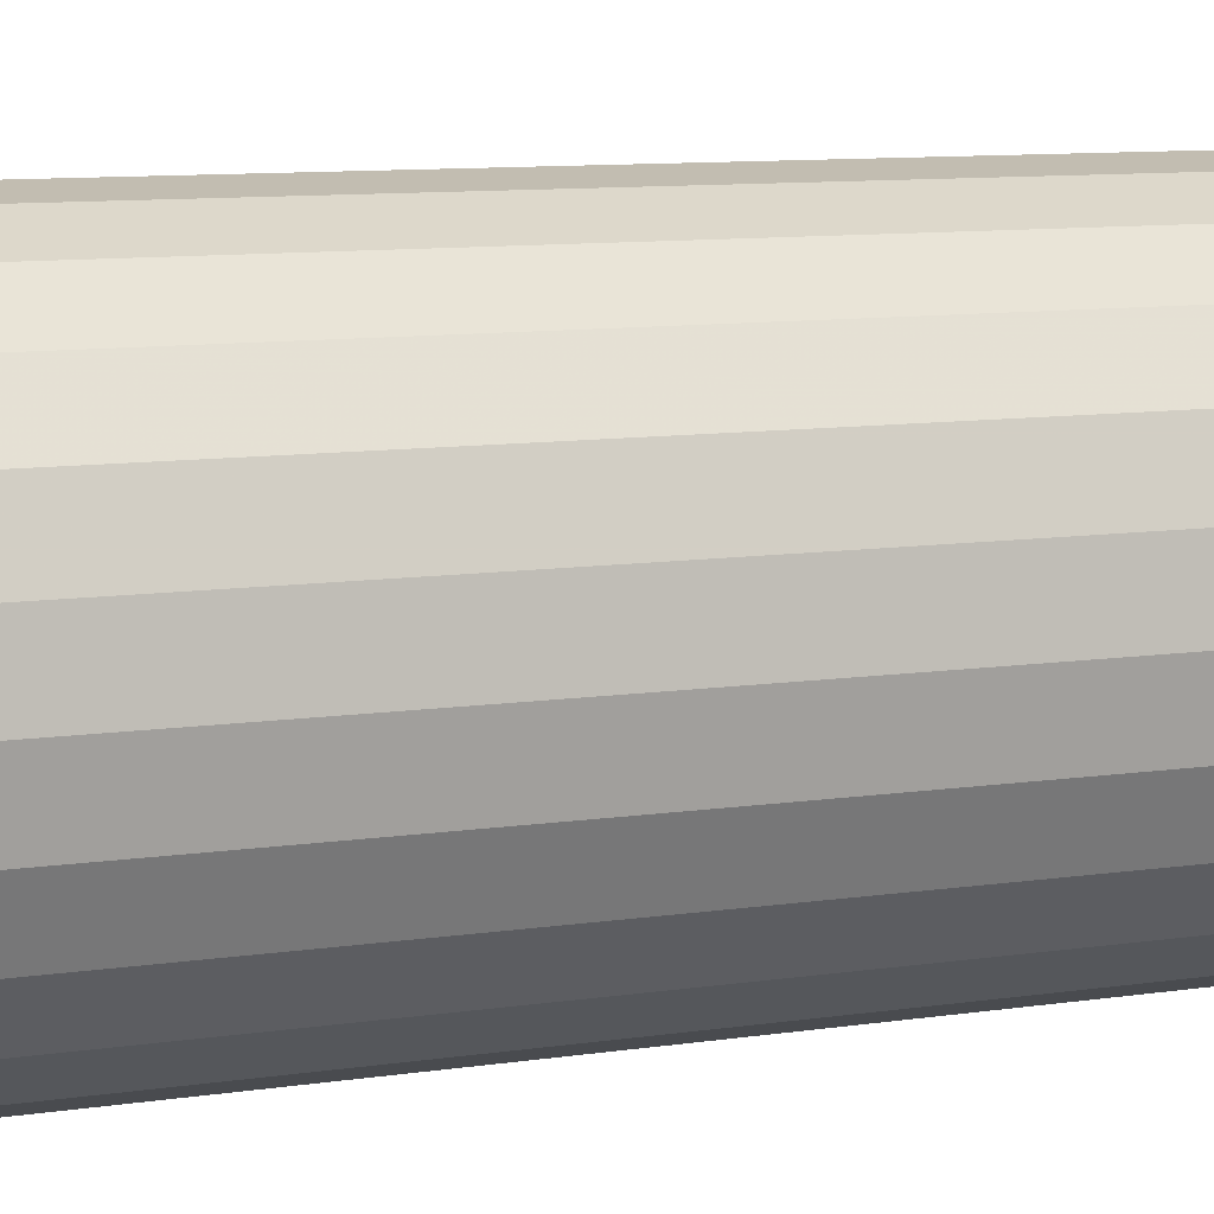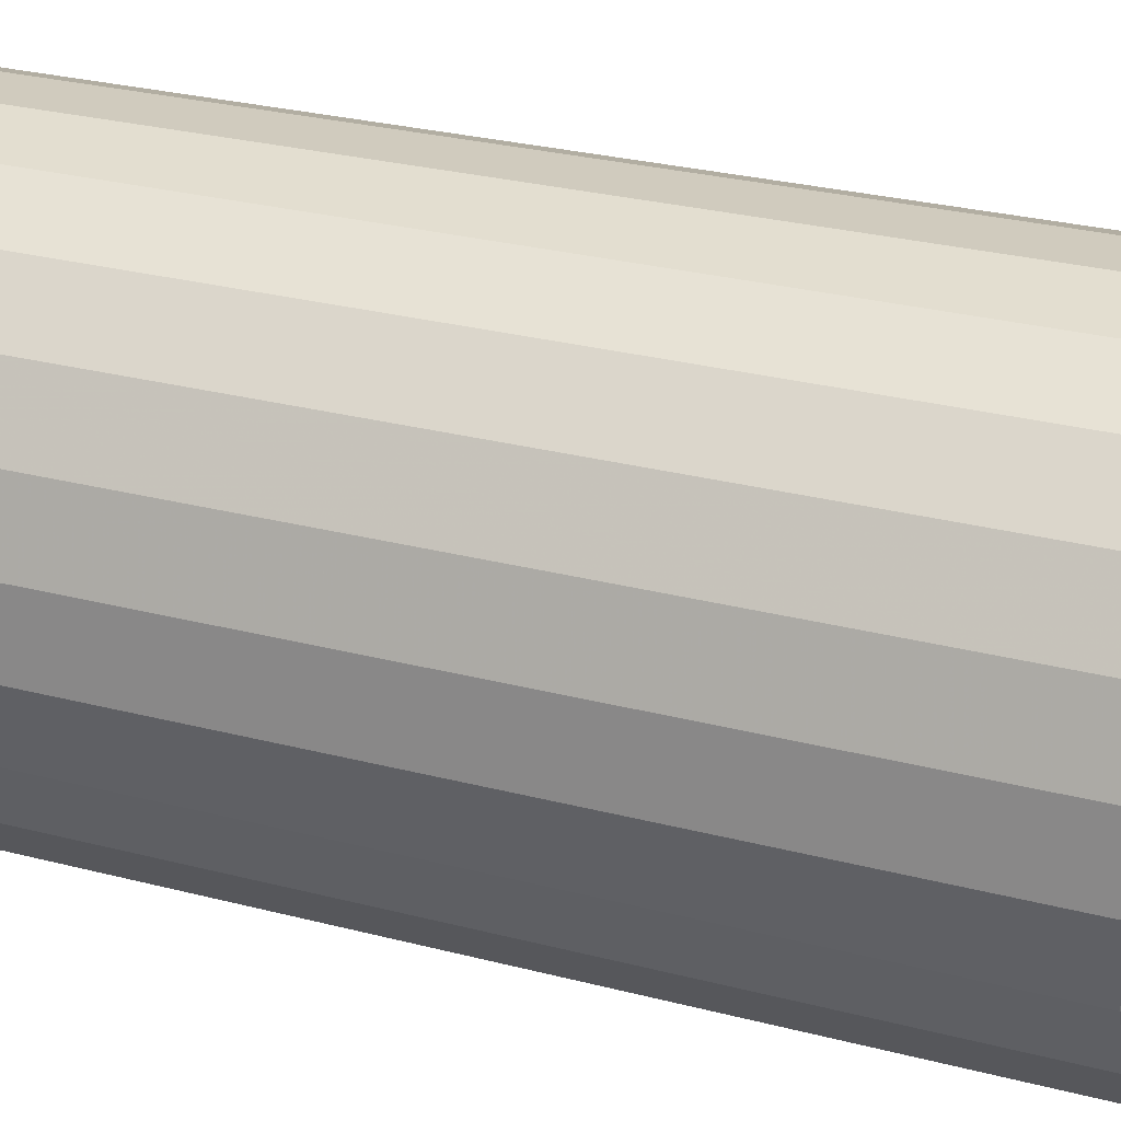
<metadata>
{"format":"obj","ext":"obj","renderer":"f3d","projection":"perspective","resolution":1024,"background":"white","views":[{"elev":9.5,"azim":-111.8,"up":"+Z"},{"elev":30.0,"azim":-69.6,"up":"+Z"}]}
</metadata>
<code>
o mesh1_mesh1-geometry
v -0.05286 -0.3797 0.1973
v -0.09784 -0.3923 0.1695
v -0.05065 -0.3923 0.189
v -0.05672 -0.3576 0.2117
v -0.05065 -0.3898 0.189
v -0.1021 -0.3797 0.1769
v -0.09784 -0.3898 0.1695
v 0 -0.3898 0.1957
v 0 -0.3797 0.2042
v -0.1096 -0.3576 0.1898
v -0.1384 -0.3923 0.1384
v 0.09784 -0.3898 0.1695
v 0 -0.3923 0.1957
v 0.05065 -0.3898 0.189
v 0 -0.3576 0.2192
v -0.1085 0.3923 0.1879
v -0.1384 -0.3898 0.1384
v 0.1384 -0.3898 0.1384
v -0.05616 0.3923 0.2096
v -0.1534 0.3923 0.1534
v -0.1444 -0.3797 0.1444
v -0.1695 -0.3898 0.09784
v 0.05065 -0.3923 0.189
v 0.09784 -0.3923 0.1695
v 0 0.3923 0.217
v -0.05286 0.3923 0.1973
v -0.155 -0.3576 0.155
v -0.1021 0.3923 0.1769
v -0.1695 -0.3923 0.09784
v 0.1695 -0.3898 0.09784
v 0.1384 -0.3923 0.1384
v 0.05286 -0.3797 0.1973
v 0.05616 0.3923 0.2096
v 0 0.3923 0.2042
v -0.1898 -0.3576 0.1096
v -0.1444 0.3923 0.1444
v -0.1769 -0.3797 0.1021
v -0.189 -0.3898 0.05065
v 0.189 -0.3898 0.05065
v 0.1695 -0.3923 0.09784
v 0.1096 -0.3576 0.1898
v 0.05672 -0.3576 0.2117
v 0 -0.3874 0.2042
v -0.05286 -0.3874 0.1973
v -0.1879 0.3923 0.1085
v -0.1444 -0.3874 0.1444
v -0.189 -0.3923 0.05065
v 0.189 -0.3923 0.05065
v 0.1769 -0.3797 0.1021
v 0.1444 -0.3797 0.1444
v 0.1021 -0.3797 0.1769
v 0.1085 0.3923 0.1879
v 0.05286 0.3923 0.1973
v -0.1021 -0.3874 0.1769
v -0.2117 -0.3576 0.05672
v -0.1769 0.3923 0.1021
v -0.1769 -0.3874 0.1021
v -0.1973 -0.3797 0.05286
v -0.1957 -0.3898 0
v 0.1957 -0.3898 -0
v 0.1957 -0.3923 -0
v 0.1973 -0.3797 0.05286
v 0.155 -0.3576 0.155
v -0.05065 -0.3874 0.189
v -0.2096 0.3923 0.05616
v -0.1384 -0.3874 0.1384
v -0.1973 0.3923 0.05286
v -0.1957 -0.3923 0
v 0.2042 -0.3797 -0
v 0.1898 -0.3576 0.1096
v 0.1769 -0.3874 0.1021
v 0.1769 0.3923 0.1021
v 0.1973 -0.3874 0.05286
v 0.1534 0.3923 0.1534
v 0.1021 0.3923 0.1769
v 0.05286 -0.3874 0.1973
v 0 -0.3874 0.1957
v -0.09784 -0.3874 0.1695
v -0.2192 -0.3576 0
v -0.2042 -0.3797 0
v -0.1695 -0.3874 0.09784
v -0.1973 -0.3874 0.05286
v -0.189 -0.3898 -0.05065
v 0.189 -0.3898 -0.05065
v 0.189 -0.3923 -0.05065
v 0.1973 -0.3797 -0.05286
v 0.2192 -0.3576 -0
v 0.2042 -0.3874 -0
v 0.2042 0.3923 -0
v 0.1444 -0.3874 0.1444
v 0.1444 0.3923 0.1444
v 0.2117 -0.3576 0.05672
v 0.1973 0.3923 0.05286
v 0.1879 0.3923 0.1085
v -0.05065 0.2709 0.189
v -0.09784 0.2709 0.1695
v -0.217 0.3923 0
v -0.1384 0.2709 0.1384
v -0.2042 0.3923 0
v -0.189 -0.3923 -0.05065
v 0.1973 -0.3874 -0.05286
v 0.1384 -0.3874 0.1384
v 0.1695 -0.3874 0.09784
v 0.2096 0.3923 0.05616
v 0.189 -0.3874 0.05065
v 0.1021 -0.3874 0.1769
v 0.05065 -0.3874 0.189
v 0 0.2709 0.1957
v -0.2117 -0.3576 -0.05672
v -0.1973 -0.3797 -0.05286
v -0.2042 -0.3874 0
v -0.1695 0.2709 0.09784
v -0.189 -0.3874 0.05065
v -0.1695 -0.3898 -0.09784
v 0.1695 -0.3898 -0.09784
v 0.1695 -0.3923 -0.09784
v 0.1769 -0.3797 -0.1021
v 0.2117 -0.3576 -0.05672
v 0.1769 -0.3874 -0.1021
v 0.1973 0.3923 -0.05286
v 0.217 0.3923 -0
v 0.1957 -0.3874 -0
v 0.09784 -0.3874 0.1695
v 0.05065 0.2709 0.189
v 0.1384 0.2709 0.1384
v -0.2096 0.3923 -0.05616
v -0.1973 0.3923 -0.05286
v -0.1695 -0.3923 -0.09784
v 0.2096 0.3923 -0.05616
v 0.1695 -0.3874 -0.09784
v 0.189 -0.3874 -0.05065
v 0.09784 0.2709 0.1695
v 0.1695 0.2709 0.09784
v 0.189 0.2709 0.05065
v 0.1957 0.2709 -0
v -0.1898 -0.3576 -0.1096
v -0.1973 -0.3874 -0.05286
v -0.1957 -0.3874 0
v -0.189 0.2709 0.05065
v -0.1769 0.3923 -0.1021
v -0.1769 -0.3797 -0.1021
v -0.1384 -0.3898 -0.1384
v 0.1384 -0.3898 -0.1384
v 0.1384 -0.3923 -0.1384
v 0.1444 -0.3797 -0.1444
v 0.1898 -0.3576 -0.1096
v 0.1444 -0.3874 -0.1444
v 0.1769 0.3923 -0.1021
v 0.1879 0.3923 -0.1085
v 0.1384 -0.3874 -0.1384
v 0.189 0.2709 -0.05065
v -0.1879 0.3923 -0.1085
v -0.189 -0.3874 -0.05065
v -0.1384 -0.3923 -0.1384
v 0.155 -0.3576 -0.155
v 0.1444 0.3923 -0.1444
v 0.1695 0.2709 -0.09784
v 0.1384 0.2709 -0.1384
v -0.1957 0.2709 0
v -0.189 0.2709 -0.05065
v -0.155 -0.3576 -0.155
v -0.1444 -0.3797 -0.1444
v -0.1695 -0.3874 -0.09784
v -0.1769 -0.3874 -0.1021
v -0.09784 -0.3923 -0.1695
v 0.09784 -0.3898 -0.1695
v 0.1096 -0.3576 -0.1898
v 0.1021 -0.3874 -0.1769
v 0.1021 0.3923 -0.1769
v 0.1534 0.3923 -0.1534
v 0.09784 -0.3874 -0.1695
v -0.1695 0.2709 -0.09784
v -0.1444 0.3923 -0.1444
v -0.1534 0.3923 -0.1534
v -0.1096 -0.3576 -0.1898
v -0.09784 -0.3898 -0.1695
v -0.1021 -0.3797 -0.1769
v 0.09784 -0.3923 -0.1695
v 0.1021 -0.3797 -0.1769
v 0.09784 0.2709 -0.1695
v -0.1444 -0.3874 -0.1444
v -0.1384 -0.3874 -0.1384
v -0.05065 -0.3923 -0.189
v -0.05672 -0.3576 -0.2117
v 0.05065 -0.3898 -0.189
v 0.1085 0.3923 -0.1879
v 0.05065 -0.3874 -0.189
v -0.1384 0.2709 -0.1384
v -0.1021 0.3923 -0.1769
v -0.1085 0.3923 -0.1879
v -0.05065 -0.3898 -0.189
v -0.05286 -0.3797 -0.1973
v 0.05065 -0.3923 -0.189
v 0.05672 -0.3576 -0.2117
v 0.05286 -0.3874 -0.1973
v 0.05286 0.3923 -0.1973
v 0.05065 0.2709 -0.189
v -0.09784 0.2709 -0.1695
v -0.09784 -0.3874 -0.1695
v -0.1021 -0.3874 -0.1769
v -0 -0.3923 -0.1957
v -0 -0.3898 -0.1957
v 0.05286 -0.3797 -0.1973
v 0.05616 0.3923 -0.2096
v -0 -0.3874 -0.1957
v -0.05065 0.2709 -0.189
v -0.05286 0.3923 -0.1973
v -0.05616 0.3923 -0.2096
v -0 -0.3797 -0.2042
v -0 -0.3576 -0.2192
v -0.05286 -0.3874 -0.1973
v -0 0.3923 -0.2042
v -0 0.2709 -0.1957
v -0 0.3923 -0.217
v -0.05065 -0.3874 -0.189
v -0 -0.3874 -0.2042
f 3 4 1
f 1 4 3
f 7 5 12
f 8 14 5
f 12 5 14
f 18 7 12
f 13 15 9
f 9 15 13
f 17 7 18
f 19 26 16
f 16 26 19
f 16 28 20
f 20 28 16
f 22 17 30
f 30 17 18
f 33 19 25
f 25 19 33
f 26 19 34
f 34 19 26
f 16 26 28
f 28 26 16
f 20 28 36
f 36 28 20
f 39 22 30
f 19 33 34
f 34 33 19
f 20 36 45
f 45 36 20
f 38 22 39
f 24 41 51
f 51 41 24
f 34 33 53
f 53 33 34
f 43 34 9
f 9 34 43
f 44 26 1
f 1 26 44
f 28 54 6
f 6 54 28
f 45 36 56
f 56 36 45
f 36 46 21
f 21 46 36
f 60 38 39
f 53 33 52
f 52 33 53
f 54 64 44
f 45 56 65
f 65 56 45
f 57 66 46
f 59 38 60
f 53 52 75
f 75 52 53
f 53 76 32
f 32 76 53
f 43 44 76
f 77 44 64
f 78 64 54
f 46 78 54
f 65 56 67
f 67 56 65
f 66 78 46
f 81 66 57
f 84 59 60
f 75 52 74
f 74 52 75
f 77 76 44
f 65 67 97
f 97 67 65
f 82 81 57
f 83 59 84
f 71 90 102
f 90 91 50
f 50 91 90
f 73 71 103
f 91 94 72
f 72 94 91
f 88 73 105
f 72 104 93
f 93 104 72
f 91 74 94
f 94 74 91
f 75 74 91
f 91 74 75
f 107 76 77
f 97 67 99
f 99 67 97
f 113 81 82
f 115 83 84
f 101 88 122
f 93 121 89
f 89 121 93
f 102 90 123
f 103 71 102
f 105 73 103
f 72 94 104
f 104 94 72
f 122 88 105
f 93 104 121
f 121 104 93
f 106 75 51
f 51 75 106
f 106 76 107
f 111 113 82
f 97 99 126
f 126 99 97
f 114 83 115
f 119 101 130
f 89 129 120
f 120 129 89
f 131 101 122
f 89 121 129
f 129 121 89
f 90 106 123
f 123 106 107
f 138 113 111
f 126 99 127
f 127 99 126
f 143 114 115
f 130 101 131
f 150 119 130
f 120 129 148
f 148 129 120
f 137 153 111
f 153 138 111
f 126 127 140
f 140 127 126
f 142 114 143
f 147 119 150
f 148 129 149
f 149 129 148
f 126 140 152
f 152 140 126
f 163 153 137
f 166 142 143
f 171 147 150
f 148 149 156
f 156 149 148
f 152 140 173
f 173 140 152
f 164 163 137
f 176 142 166
f 168 147 171
f 156 170 169
f 169 170 156
f 156 149 170
f 170 149 156
f 152 173 174
f 174 173 152
f 182 163 164
f 181 173 162
f 162 173 181
f 185 176 166
f 167 178 179
f 179 178 167
f 169 168 179
f 179 168 169
f 187 168 171
f 169 170 186
f 186 170 169
f 174 173 189
f 189 173 174
f 181 182 164
f 191 176 185
f 195 168 187
f 169 186 196
f 196 186 169
f 174 189 190
f 190 189 174
f 199 182 181
f 184 183 192
f 192 183 184
f 202 191 185
f 205 195 187
f 196 186 204
f 204 186 196
f 200 189 177
f 177 189 200
f 190 189 207
f 207 189 190
f 200 199 181
f 195 196 203
f 203 196 195
f 195 205 211
f 196 204 212
f 212 204 196
f 190 207 208
f 208 207 190
f 215 199 200
f 210 201 209
f 209 201 210
f 205 215 211
f 216 195 211
f 208 212 204
f 204 212 208
f 211 215 200
f 207 211 192
f 192 211 207
f 208 207 212
f 212 207 208
f 208 204 214
f 214 204 208
f 212 216 209
f 209 216 212
f 1 2 3
f 2 1 4
f 3 2 1
f 4 1 2
f 2 4 6
f 6 4 2
f 9 4 3
f 3 4 9
f 6 4 10
f 10 4 6
f 6 11 2
f 2 11 6
f 4 9 15
f 15 9 4
f 3 13 9
f 9 13 3
f 4 16 10
f 10 16 4
f 11 6 10
f 10 6 11
f 15 19 4
f 4 19 15
f 16 4 19
f 19 4 16
f 20 10 16
f 16 10 20
f 11 10 21
f 21 10 11
f 23 15 13
f 13 15 23
f 19 15 25
f 25 15 19
f 10 20 27
f 27 20 10
f 21 10 27
f 27 10 21
f 21 29 11
f 11 29 21
f 32 15 23
f 23 15 32
f 15 33 25
f 25 33 15
f 20 35 27
f 27 35 20
f 37 21 27
f 27 21 37
f 29 21 37
f 37 21 29
f 24 32 23
f 23 32 24
f 31 41 24
f 24 41 31
f 15 32 42
f 42 32 15
f 33 15 42
f 42 15 33
f 34 43 26
f 26 43 34
f 26 44 28
f 28 44 26
f 35 20 45
f 45 20 35
f 37 27 35
f 35 27 37
f 6 36 28
f 28 36 6
f 46 37 21
f 21 37 36
f 21 37 46
f 36 37 21
f 37 47 29
f 29 47 37
f 24 42 32
f 32 42 24
f 49 31 40
f 40 31 49
f 50 41 31
f 31 41 50
f 42 52 33
f 33 52 42
f 26 43 1
f 1 43 26
f 28 44 54
f 54 44 28
f 45 55 35
f 35 55 45
f 55 37 35
f 35 37 55
f 36 6 46
f 46 6 36
f 37 46 57
f 57 46 37
f 36 37 56
f 56 37 36
f 47 37 58
f 58 37 47
f 62 40 48
f 48 40 62
f 51 42 24
f 24 42 51
f 31 49 50
f 50 49 31
f 40 62 49
f 49 62 40
f 41 50 63
f 63 50 41
f 42 51 41
f 41 51 42
f 52 42 41
f 41 42 52
f 32 34 53
f 53 34 32
f 34 32 9
f 9 32 34
f 32 43 9
f 9 43 32
f 44 1 43
f 43 1 44
f 55 45 65
f 65 45 55
f 58 37 55
f 55 37 58
f 46 6 54
f 54 6 46
f 57 58 37
f 37 58 57
f 37 67 56
f 56 67 37
f 37 58 67
f 67 58 37
f 58 68 47
f 47 68 58
f 69 48 61
f 61 48 69
f 48 69 62
f 62 69 48
f 50 49 70
f 70 49 50
f 71 50 49
f 49 50 72
f 49 50 71
f 72 50 49
f 49 62 70
f 70 62 49
f 73 49 62
f 62 49 72
f 62 49 73
f 72 49 62
f 50 70 63
f 63 70 50
f 74 41 63
f 63 41 74
f 41 74 52
f 52 74 41
f 43 32 76
f 76 32 43
f 65 79 55
f 55 79 65
f 80 58 55
f 55 58 80
f 58 57 82
f 82 57 58
f 58 80 67
f 67 80 58
f 68 58 80
f 80 58 68
f 61 86 69
f 69 86 61
f 62 69 87
f 87 69 62
f 88 62 69
f 69 62 89
f 69 62 88
f 89 62 69
f 50 71 90
f 90 71 50
f 49 73 71
f 71 73 49
f 72 50 91
f 91 50 72
f 70 62 92
f 92 62 70
f 62 88 73
f 73 88 62
f 62 72 93
f 93 72 62
f 94 63 70
f 70 63 94
f 63 94 74
f 74 94 63
f 75 76 53
f 53 76 75
f 79 65 97
f 97 65 79
f 80 55 79
f 79 55 80
f 82 80 58
f 58 80 82
f 67 80 99
f 99 80 67
f 80 100 68
f 68 100 80
f 86 61 85
f 85 61 86
f 69 86 87
f 87 86 69
f 101 69 86
f 86 69 89
f 86 69 101
f 89 69 86
f 62 87 92
f 92 87 62
f 69 101 88
f 88 101 69
f 89 62 93
f 93 62 89
f 104 70 92
f 92 70 104
f 70 104 94
f 94 104 70
f 75 106 76
f 76 106 75
f 97 109 79
f 79 109 97
f 110 80 79
f 79 80 110
f 80 82 111
f 111 82 80
f 80 110 99
f 99 110 80
f 100 80 110
f 110 80 100
f 85 117 86
f 86 117 85
f 87 86 118
f 118 86 87
f 86 119 101
f 101 119 86
f 86 89 120
f 120 89 86
f 121 92 87
f 87 92 121
f 91 90 106
f 106 90 91
f 92 121 104
f 104 121 92
f 75 91 51
f 51 91 75
f 109 97 126
f 126 97 109
f 110 79 109
f 109 79 110
f 111 110 80
f 80 110 111
f 99 110 127
f 127 110 99
f 110 128 100
f 100 128 110
f 117 85 116
f 116 85 117
f 86 117 118
f 118 117 86
f 119 86 117
f 117 86 120
f 117 86 119
f 120 86 117
f 129 87 118
f 118 87 129
f 87 129 121
f 121 129 87
f 91 106 51
f 51 106 91
f 126 136 109
f 109 136 126
f 136 110 109
f 109 110 136
f 110 111 137
f 137 111 110
f 110 140 127
f 127 140 110
f 128 110 141
f 141 110 128
f 116 145 117
f 117 145 116
f 118 117 146
f 146 117 118
f 117 147 119
f 119 147 117
f 117 120 148
f 148 120 117
f 118 149 129
f 129 149 118
f 136 126 152
f 152 126 136
f 141 110 136
f 136 110 141
f 137 141 110
f 110 141 137
f 110 141 140
f 140 141 110
f 141 154 128
f 128 154 141
f 145 116 144
f 144 116 145
f 117 145 155
f 155 145 117
f 147 117 145
f 145 117 156
f 145 117 147
f 156 117 145
f 117 155 146
f 146 155 117
f 149 118 146
f 146 118 149
f 156 117 148
f 148 117 156
f 152 161 136
f 136 161 152
f 162 141 136
f 136 141 162
f 141 137 164
f 164 137 141
f 141 162 140
f 140 162 141
f 154 141 162
f 162 141 154
f 167 145 144
f 144 145 167
f 145 167 155
f 155 167 145
f 145 168 147
f 147 168 145
f 169 145 156
f 156 145 169
f 170 146 155
f 155 146 170
f 146 170 149
f 149 170 146
f 161 152 174
f 174 152 161
f 162 136 161
f 161 136 162
f 164 162 141
f 141 162 164
f 140 162 173
f 173 162 140
f 175 154 162
f 162 154 175
f 154 177 165
f 165 177 154
f 167 144 178
f 178 144 167
f 167 170 155
f 155 170 167
f 168 145 179
f 179 145 168
f 145 169 179
f 179 169 145
f 174 175 161
f 161 175 174
f 175 162 161
f 161 162 175
f 162 164 181
f 181 164 162
f 177 154 175
f 175 154 177
f 184 165 177
f 177 165 184
f 170 167 186
f 186 167 170
f 175 174 190
f 190 174 175
f 181 177 173
f 173 177 181
f 184 177 175
f 175 177 184
f 165 192 183
f 183 192 165
f 192 165 184
f 184 165 192
f 194 179 178
f 178 179 194
f 179 194 167
f 167 194 179
f 194 186 167
f 167 186 194
f 168 169 195
f 195 169 168
f 173 177 189
f 189 177 173
f 190 184 175
f 175 184 190
f 177 181 200
f 200 181 177
f 203 178 193
f 193 178 203
f 194 178 203
f 203 178 194
f 186 194 204
f 204 194 186
f 195 169 196
f 196 169 195
f 184 190 208
f 208 190 184
f 183 209 201
f 201 209 183
f 184 209 183
f 183 209 184
f 210 203 193
f 193 203 210
f 203 210 194
f 194 210 203
f 210 204 194
f 194 204 210
f 211 189 200
f 200 189 211
f 211 207 189
f 189 207 211
f 214 184 208
f 208 184 214
f 209 184 210
f 210 184 209
f 210 193 201
f 201 193 210
f 204 210 214
f 214 210 204
f 212 203 196
f 196 203 212
f 203 216 195
f 195 216 203
f 184 214 210
f 210 214 184
f 203 212 209
f 209 212 203
f 216 203 209
f 209 203 216
f 211 216 192
f 192 216 211
f 216 207 192
f 192 207 216
f 216 212 207
f 207 212 216
f 108 95 124
f 96 124 95
f 98 125 96
f 112 125 98
f 132 124 96
f 125 132 96
f 133 125 112
f 134 133 112
f 139 134 112
f 135 134 159
f 151 135 160
f 159 134 139
f 157 151 172
f 160 135 159
f 172 151 160
f 158 157 172
f 188 158 172
f 180 158 188
f 198 180 188
f 197 180 206
f 206 180 198
f 213 197 206
f 2 5 3
f 3 5 2
f 5 2 7
f 7 2 5
f 8 3 5
f 5 3 8
f 11 7 2
f 2 7 11
f 3 8 13
f 13 8 3
f 7 11 17
f 17 11 7
f 14 13 8
f 8 13 14
f 11 22 17
f 17 22 11
f 12 23 14
f 14 23 12
f 18 24 12
f 12 24 18
f 13 14 23
f 23 14 13
f 22 11 29
f 29 11 22
f 23 12 24
f 24 12 23
f 24 18 31
f 31 18 24
f 29 38 22
f 22 38 29
f 40 18 30
f 30 18 40
f 18 40 31
f 31 40 18
f 38 29 47
f 47 29 38
f 48 30 39
f 39 30 48
f 30 48 40
f 40 48 30
f 47 59 38
f 38 59 47
f 39 61 48
f 48 61 39
f 59 47 68
f 68 47 59
f 61 39 60
f 60 39 61
f 68 83 59
f 59 83 68
f 60 85 61
f 61 85 60
f 64 95 77
f 78 96 64
f 66 98 78
f 66 81 98
f 83 68 100
f 100 68 83
f 85 60 84
f 84 60 85
f 108 77 95
f 95 64 96
f 96 78 98
f 112 98 81
f 100 114 83
f 83 114 100
f 84 116 85
f 85 116 84
f 77 108 107
f 81 113 112
f 114 100 128
f 128 100 114
f 116 84 115
f 115 84 116
f 123 132 102
f 103 102 133
f 105 103 134
f 122 105 135
f 124 107 108
f 139 112 113
f 128 142 114
f 114 142 128
f 115 144 116
f 116 144 115
f 131 122 151
f 125 102 132
f 132 123 124
f 125 133 102
f 133 134 103
f 134 135 105
f 135 151 122
f 107 124 123
f 113 138 139
f 142 128 154
f 154 128 142
f 144 115 143
f 143 115 144
f 130 131 157
f 150 130 158
f 151 157 131
f 159 139 138
f 138 153 159
f 165 142 154
f 154 142 165
f 166 144 143
f 143 144 166
f 157 158 130
f 150 158 171
f 153 163 160
f 160 159 153
f 142 165 176
f 176 165 142
f 144 166 178
f 178 166 144
f 180 171 158
f 172 160 163
f 183 176 165
f 165 176 183
f 185 178 166
f 166 178 185
f 171 180 187
f 163 182 172
f 176 183 191
f 191 183 176
f 178 185 193
f 193 185 178
f 188 172 182
f 197 187 180
f 201 191 183
f 183 191 201
f 202 193 185
f 185 193 202
f 188 182 198
f 187 197 205
f 199 198 182
f 191 201 202
f 202 201 191
f 193 202 201
f 201 202 193
f 213 205 197
f 198 199 206
f 205 213 215
f 206 215 213
f 215 206 199
f 12 5 7
f 5 14 8
f 14 5 12
f 12 7 18
f 18 7 17
f 30 17 22
f 18 17 30
f 30 22 39
f 39 22 38
f 39 38 60
f 60 38 59
f 60 59 84
f 84 59 83
f 84 83 115
f 115 83 114
f 115 114 143
f 143 114 142
f 143 142 166
f 166 142 176
f 166 176 185
f 185 176 191
f 185 191 202
f 44 64 54
f 46 66 57
f 76 44 43
f 64 44 77
f 54 64 78
f 54 78 46
f 46 78 66
f 57 66 81
f 44 76 77
f 57 81 82
f 102 90 71
f 103 71 73
f 105 73 88
f 77 76 107
f 82 81 113
f 122 88 101
f 123 90 102
f 102 71 103
f 103 73 105
f 105 88 122
f 107 76 106
f 124 95 108
f 95 124 96
f 96 125 98
f 82 113 111
f 98 125 112
f 130 101 119
f 122 101 131
f 123 106 90
f 107 106 123
f 96 124 132
f 96 132 125
f 111 113 138
f 112 125 133
f 131 101 130
f 130 119 150
f 111 153 137
f 111 138 153
f 112 133 134
f 112 134 139
f 150 119 147
f 159 134 135
f 160 135 151
f 137 153 163
f 139 134 159
f 150 147 171
f 172 151 157
f 159 135 160
f 160 151 172
f 137 163 164
f 171 147 168
f 172 157 158
f 164 163 182
f 171 168 187
f 172 158 188
f 188 158 180
f 164 182 181
f 187 168 195
f 188 180 198
f 181 182 199
f 187 195 205
f 206 180 197
f 198 180 206
f 181 199 200
f 211 205 195
f 206 197 213
f 200 199 215
f 211 215 205
f 211 195 216
f 200 215 211
f 77 95 64
f 64 96 78
f 78 98 66
f 98 81 66
f 95 77 108
f 96 64 95
f 98 78 96
f 81 98 112
f 107 108 77
f 112 113 81
f 102 132 123
f 133 102 103
f 134 103 105
f 135 105 122
f 108 107 124
f 113 112 139
f 151 122 131
f 132 102 125
f 124 123 132
f 102 133 125
f 103 134 133
f 105 135 134
f 122 151 135
f 123 124 107
f 139 138 113
f 157 131 130
f 158 130 150
f 131 157 151
f 138 139 159
f 159 153 138
f 130 158 157
f 171 158 150
f 160 163 153
f 153 159 160
f 158 171 180
f 163 160 172
f 187 180 171
f 172 182 163
f 182 172 188
f 180 187 197
f 198 182 188
f 205 197 187
f 182 198 199
f 197 205 213
f 206 199 198
f 215 213 205
f 213 215 206
f 199 206 215

</code>
